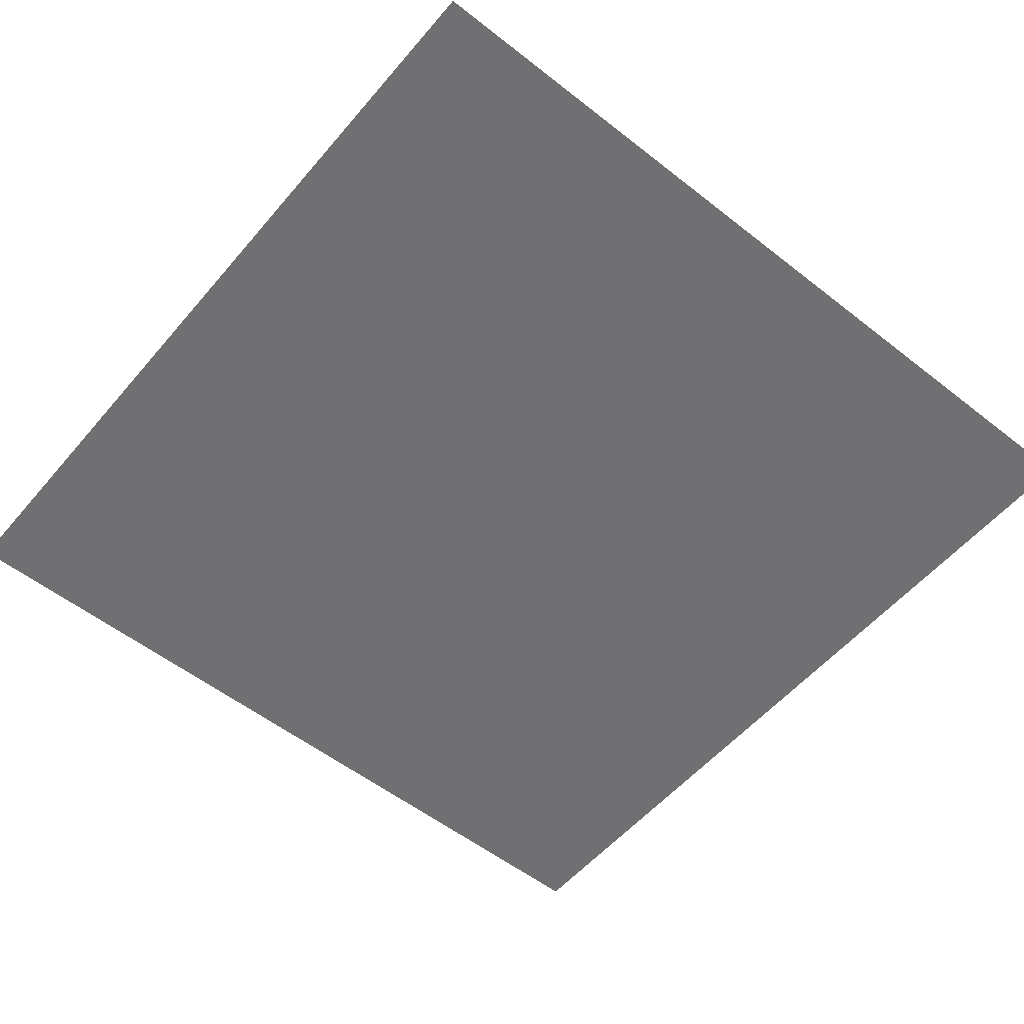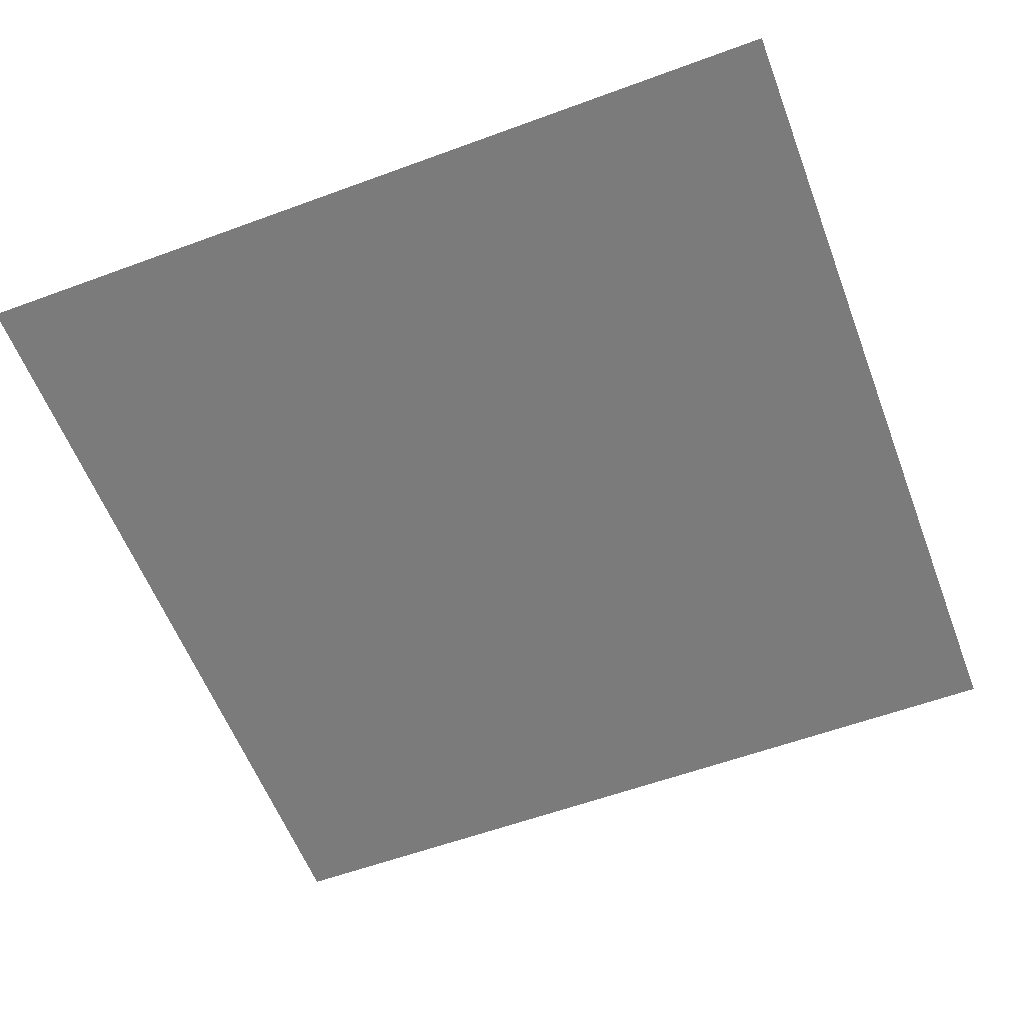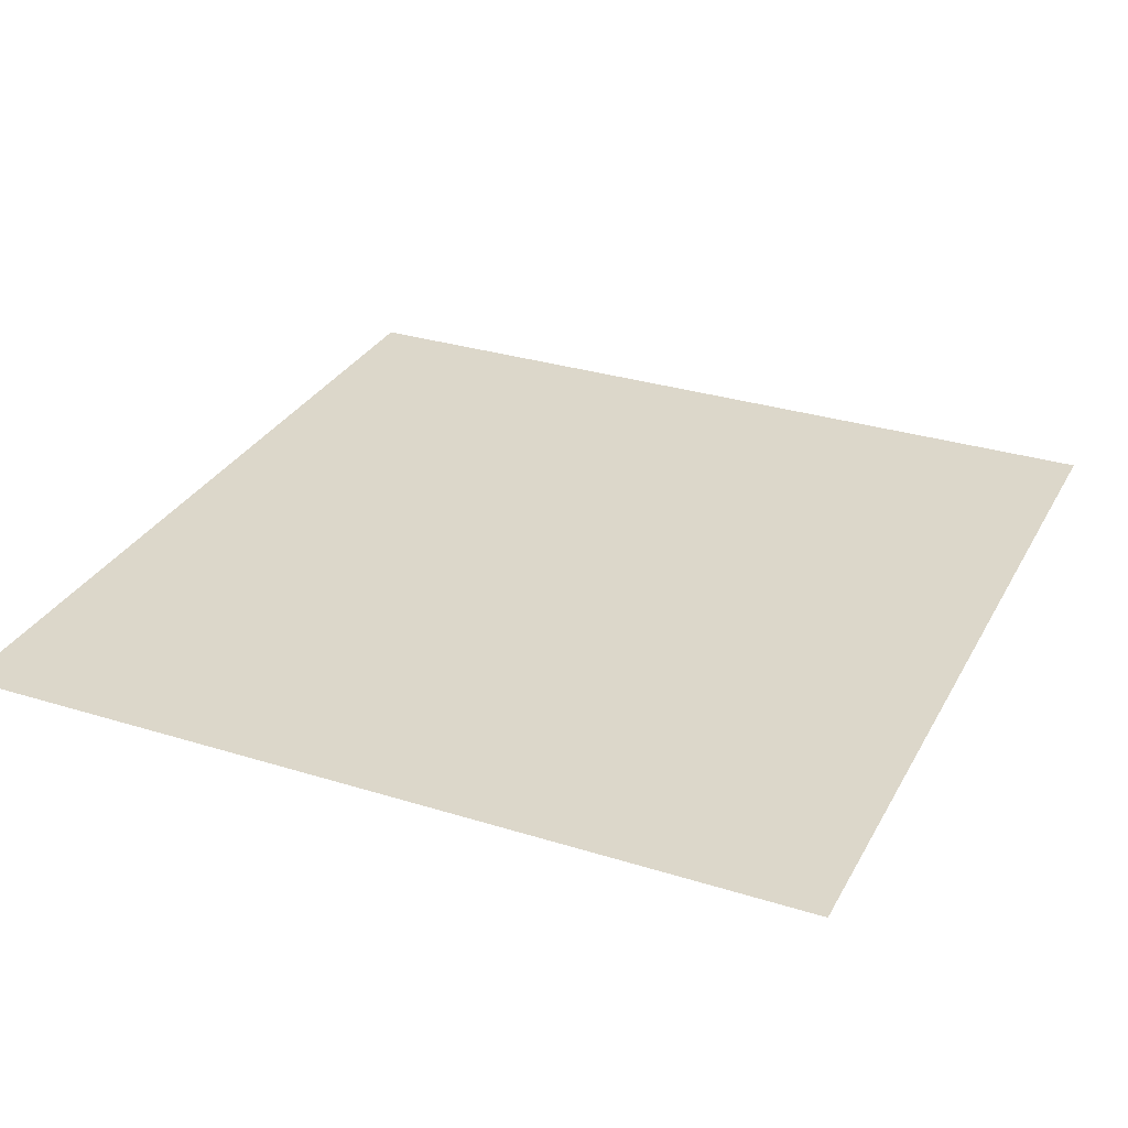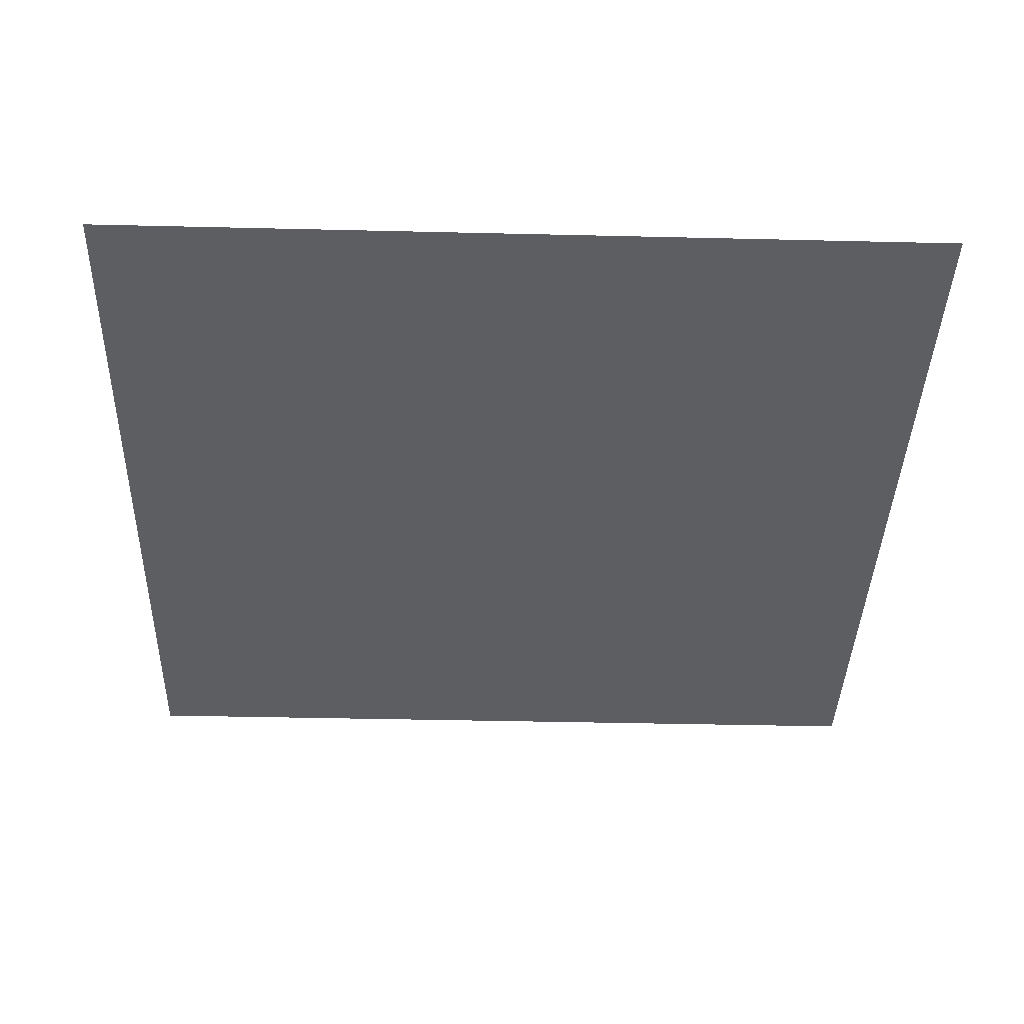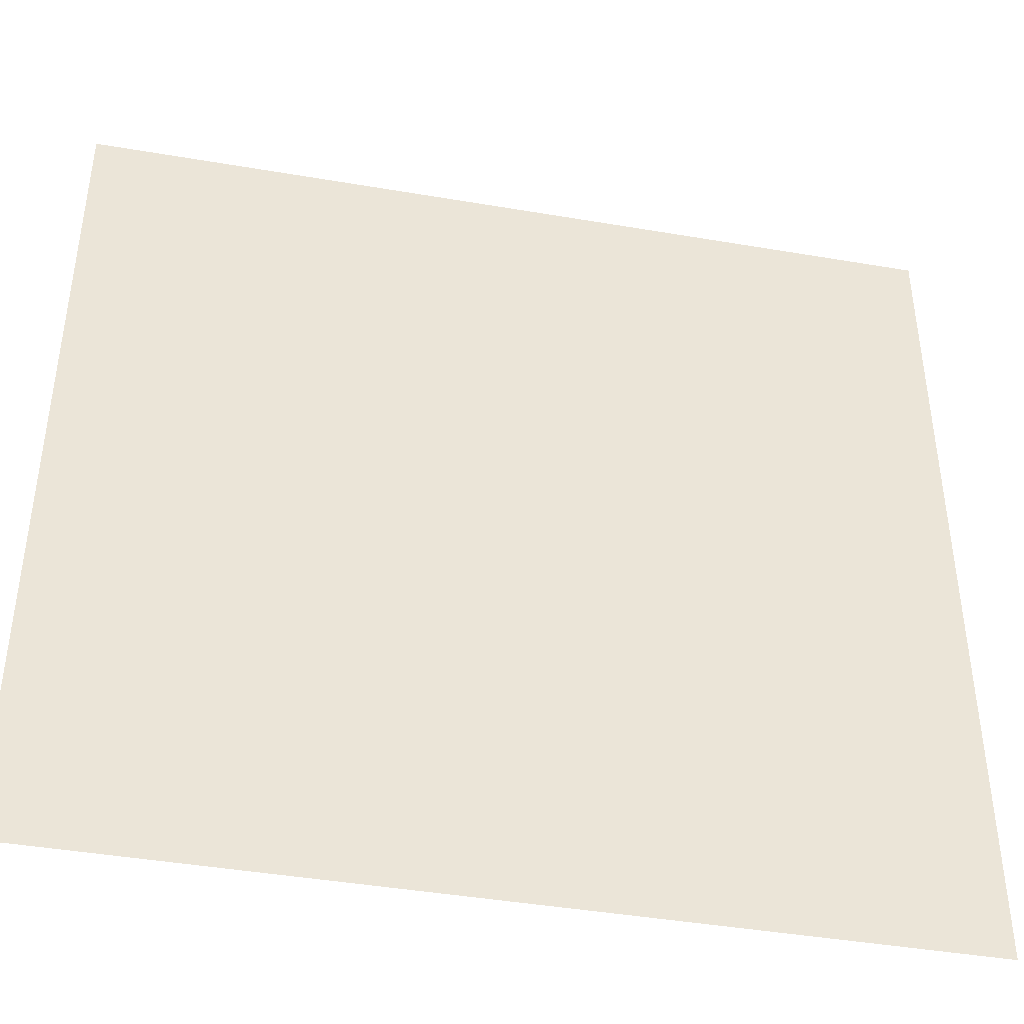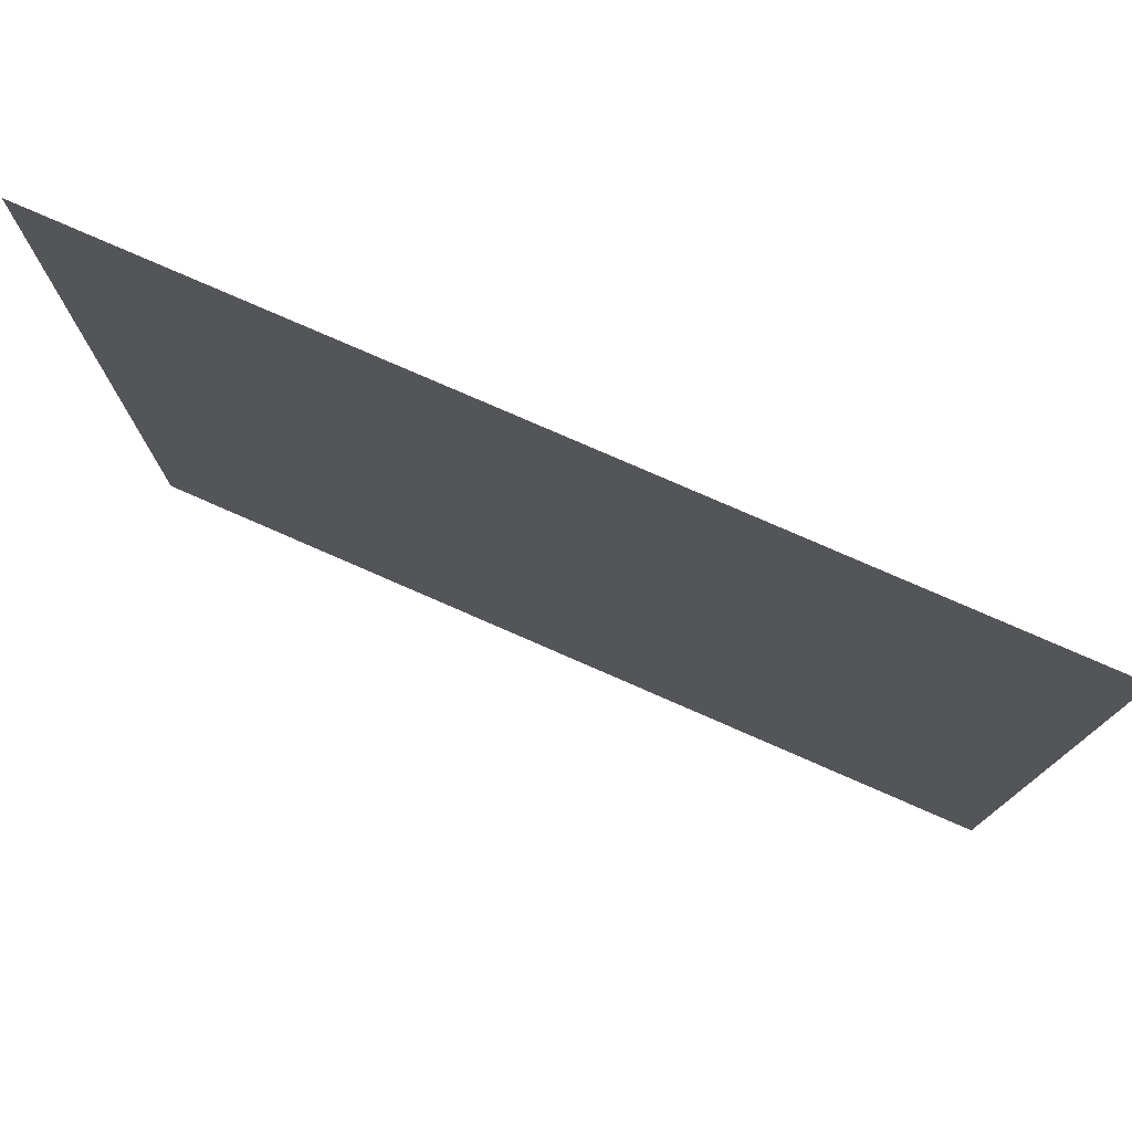
<metadata>
{"format":"obj","ext":"obj","renderer":"f3d","projection":"perspective","resolution":1024,"background":"white","views":[{"elev":-55.0,"azim":-39.6,"up":"+Z"},{"elev":-58.5,"azim":110.8,"up":"+Z"},{"elev":30.6,"azim":-155.8,"up":"+Z"},{"elev":-39.2,"azim":88.3,"up":"+Z"},{"elev":-42.9,"azim":-11.5,"up":"+Y"},{"elev":78.1,"azim":23.6,"up":"+Y"}]}
</metadata>
<code>
f 1 2 4
v 0 0 0
v 1 0 0
v 1 1 0
v 0 1 0
g group gr 0
g Group01
f 2 3 4

</code>
